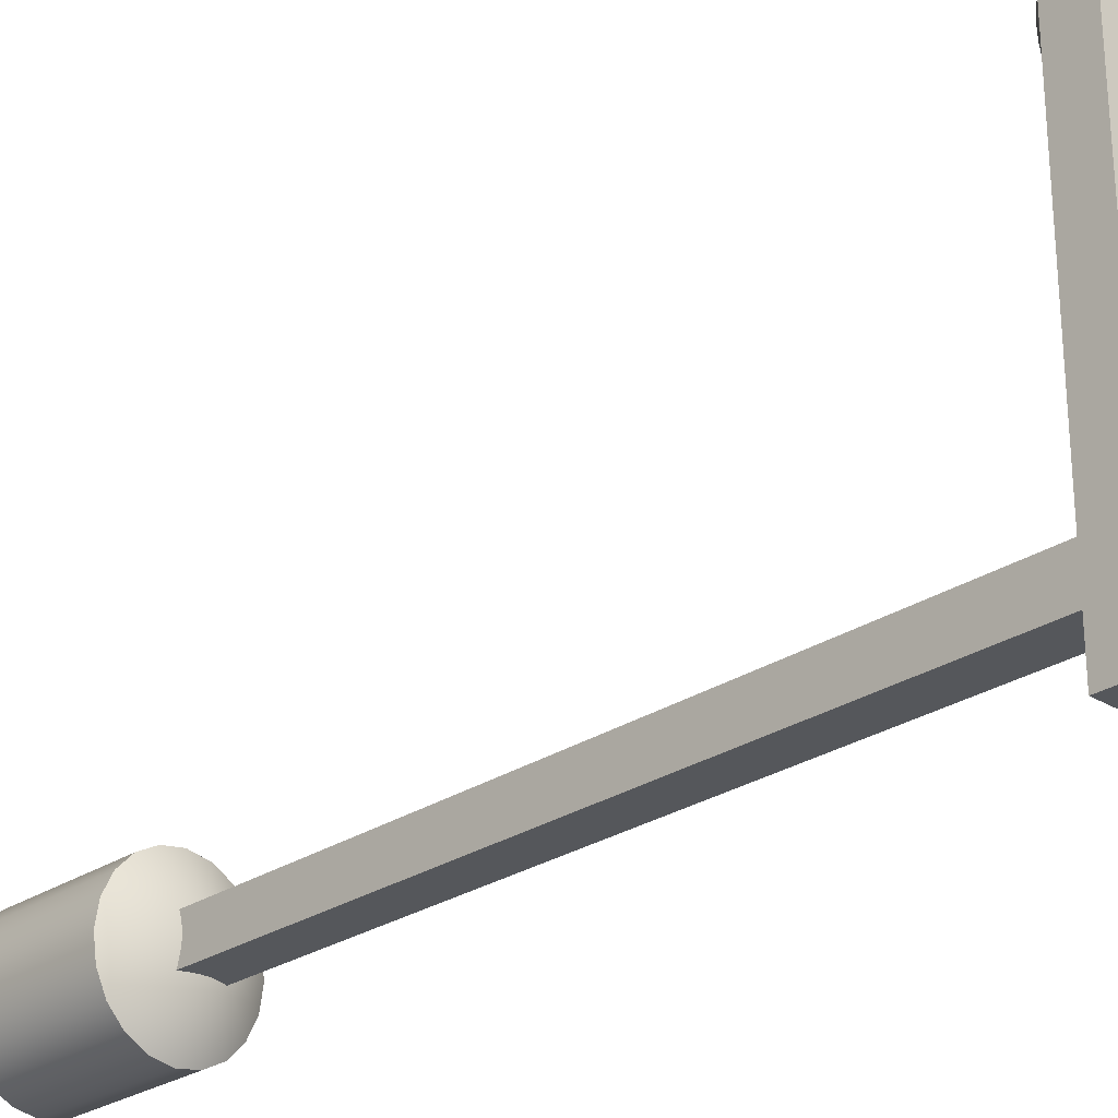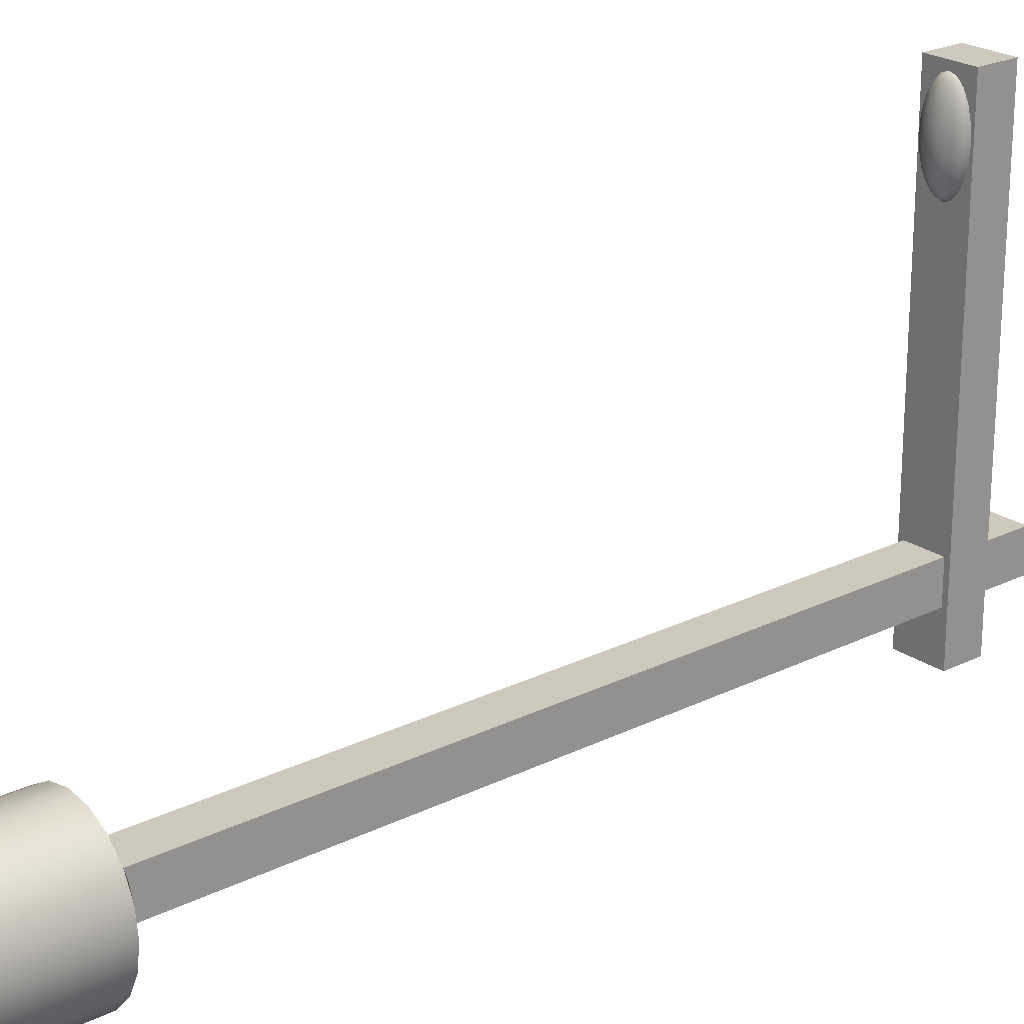
<metadata>
{"format":"obj","ext":"obj","renderer":"f3d","projection":"perspective","resolution":1024,"background":"white","views":[{"elev":-26.7,"azim":136.0,"up":"+Z"},{"elev":22.7,"azim":49.6,"up":"+Z"}]}
</metadata>
<code>
g default
v -0.4239 -0.02986 0.4239
v 0.4239 -0.02986 0.4239
v -0.4239 20.25 0.4239
v 0.4239 20.25 0.4239
v -0.4239 20.25 -0.4239
v 0.4239 20.25 -0.4239
v -0.4239 -0.02986 -0.4239
v 0.4239 -0.02986 -0.4239
v 0.07352 18.09 6.905
v 0.06254 18.09 6.861
v 0.04544 18.09 6.826
v 0.02389 18.09 6.804
v 0 18.09 6.796
v -0.02389 18.09 6.804
v -0.04544 18.09 6.826
v -0.06254 18.09 6.861
v -0.07352 18.09 6.905
v -0.0773 18.09 6.953
v -0.07352 18.09 7.001
v -0.06254 18.09 7.045
v -0.04544 18.09 7.079
v -0.02389 18.09 7.102
v -0 18.09 7.109
v 0.02389 18.09 7.102
v 0.04544 18.09 7.079
v 0.06254 18.09 7.045
v 0.07352 18.09 7.001
v 0.0773 18.09 6.953
v 0.1452 18.1 6.857
v 0.1235 18.1 6.771
v 0.08976 18.1 6.703
v 0.04719 18.1 6.659
v 0 18.1 6.644
v -0.04719 18.1 6.659
v -0.08976 18.1 6.703
v -0.1235 18.1 6.771
v -0.1452 18.1 6.857
v -0.1527 18.1 6.953
v -0.1452 18.1 7.048
v -0.1235 18.1 7.135
v -0.08976 18.1 7.203
v -0.04719 18.1 7.247
v -0 18.1 7.262
v 0.04719 18.1 7.247
v 0.08976 18.1 7.203
v 0.1235 18.1 7.135
v 0.1452 18.1 7.048
v 0.1527 18.1 6.953
v 0.2134 18.12 6.813
v 0.1815 18.12 6.686
v 0.1319 18.12 6.586
v 0.06933 18.12 6.521
v 0 18.12 6.499
v -0.06933 18.12 6.521
v -0.1319 18.12 6.586
v -0.1815 18.12 6.686
v -0.2134 18.12 6.813
v -0.2243 18.12 6.953
v -0.2134 18.12 7.093
v -0.1815 18.12 7.22
v -0.1319 18.12 7.32
v -0.06933 18.12 7.385
v -0 18.12 7.407
v 0.06933 18.12 7.385
v 0.1319 18.12 7.32
v 0.1815 18.12 7.22
v 0.2134 18.12 7.093
v 0.2243 18.12 6.953
v 0.2762 18.15 6.771
v 0.235 18.15 6.607
v 0.1707 18.15 6.477
v 0.08976 18.15 6.394
v 0 18.15 6.365
v -0.08976 18.15 6.394
v -0.1707 18.15 6.477
v -0.235 18.15 6.607
v -0.2762 18.15 6.771
v -0.2905 18.15 6.953
v -0.2762 18.15 7.135
v -0.235 18.15 7.298
v -0.1707 18.15 7.428
v -0.08976 18.15 7.512
v -0 18.15 7.541
v 0.08976 18.15 7.512
v 0.1707 18.15 7.428
v 0.235 18.15 7.298
v 0.2762 18.15 7.135
v 0.2905 18.15 6.953
v 0.3323 18.18 6.734
v 0.2827 18.18 6.537
v 0.2054 18.18 6.381
v 0.108 18.18 6.28
v 0 18.18 6.246
v -0.108 18.18 6.28
v -0.2054 18.18 6.381
v -0.2827 18.18 6.537
v -0.3323 18.18 6.734
v -0.3494 18.18 6.953
v -0.3323 18.18 7.171
v -0.2827 18.18 7.369
v -0.2054 18.18 7.525
v -0.108 18.18 7.625
v -0 18.18 7.66
v 0.108 18.18 7.625
v 0.2054 18.18 7.525
v 0.2827 18.18 7.369
v 0.3323 18.18 7.171
v 0.3494 18.18 6.953
v 0.3802 18.22 6.703
v 0.3234 18.22 6.477
v 0.235 18.22 6.298
v 0.1235 18.22 6.183
v 0 18.22 6.144
v -0.1235 18.22 6.183
v -0.235 18.22 6.298
v -0.3234 18.22 6.477
v -0.3802 18.22 6.703
v -0.3998 18.22 6.953
v -0.3802 18.22 7.203
v -0.3234 18.22 7.428
v -0.235 18.22 7.607
v -0.1235 18.22 7.722
v -0 18.22 7.762
v 0.1235 18.22 7.722
v 0.235 18.22 7.607
v 0.3234 18.22 7.428
v 0.3802 18.22 7.203
v 0.3998 18.22 6.953
v 0.4188 18.27 6.678
v 0.3562 18.27 6.429
v 0.2588 18.27 6.232
v 0.1361 18.27 6.105
v 0 18.27 6.062
v -0.1361 18.27 6.105
v -0.2588 18.27 6.232
v -0.3562 18.27 6.429
v -0.4188 18.27 6.678
v -0.4403 18.27 6.953
v -0.4188 18.27 7.228
v -0.3562 18.27 7.477
v -0.2588 18.27 7.674
v -0.1361 18.27 7.8
v -0 18.27 7.844
v 0.1361 18.27 7.8
v 0.2588 18.27 7.674
v 0.3562 18.27 7.477
v 0.4188 18.27 7.228
v 0.4403 18.27 6.953
v 0.447 18.31 6.659
v 0.3802 18.31 6.394
v 0.2762 18.31 6.183
v 0.1452 18.31 6.048
v 0 18.31 6.002
v -0.1452 18.31 6.048
v -0.2762 18.31 6.183
v -0.3802 18.31 6.394
v -0.447 18.31 6.659
v -0.47 18.31 6.953
v -0.447 18.31 7.247
v -0.3802 18.31 7.512
v -0.2762 18.31 7.722
v -0.1452 18.31 7.857
v -0 18.31 7.904
v 0.1452 18.31 7.857
v 0.2762 18.31 7.722
v 0.3802 18.31 7.512
v 0.447 18.31 7.247
v 0.47 18.31 6.953
v 0.4642 18.36 6.648
v 0.3949 18.36 6.372
v 0.2869 18.36 6.154
v 0.1508 18.36 6.014
v 0 18.36 5.965
v -0.1508 18.36 6.014
v -0.2869 18.36 6.154
v -0.3949 18.36 6.372
v -0.4642 18.36 6.648
v -0.4881 18.36 6.953
v -0.4642 18.36 7.258
v -0.3949 18.36 7.533
v -0.2869 18.36 7.752
v -0.1508 18.36 7.892
v -0 18.36 7.941
v 0.1508 18.36 7.892
v 0.2869 18.36 7.752
v 0.3949 18.36 7.533
v 0.4642 18.36 7.258
v 0.4881 18.36 6.953
v 0.47 18.42 6.644
v 0.3998 18.42 6.365
v 0.2905 18.42 6.144
v 0.1527 18.42 6.002
v 0 18.42 5.953
v -0.1527 18.42 6.002
v -0.2905 18.42 6.144
v -0.3998 18.42 6.365
v -0.47 18.42 6.644
v -0.4942 18.42 6.953
v -0.47 18.42 7.262
v -0.3998 18.42 7.541
v -0.2905 18.42 7.762
v -0.1527 18.42 7.904
v -0 18.42 7.953
v 0.1527 18.42 7.904
v 0.2905 18.42 7.762
v 0.3998 18.42 7.541
v 0.47 18.42 7.262
v 0.4942 18.42 6.953
v 0.4642 18.47 6.648
v 0.3949 18.47 6.372
v 0.2869 18.47 6.154
v 0.1508 18.47 6.014
v 0 18.47 5.965
v -0.1508 18.47 6.014
v -0.2869 18.47 6.154
v -0.3949 18.47 6.372
v -0.4642 18.47 6.648
v -0.4881 18.47 6.953
v -0.4642 18.47 7.258
v -0.3949 18.47 7.533
v -0.2869 18.47 7.752
v -0.1508 18.47 7.892
v -0 18.47 7.941
v 0.1508 18.47 7.892
v 0.2869 18.47 7.752
v 0.3949 18.47 7.533
v 0.4642 18.47 7.258
v 0.4881 18.47 6.953
v 0.447 18.52 6.659
v 0.3802 18.52 6.394
v 0.2762 18.52 6.183
v 0.1452 18.52 6.048
v 0 18.52 6.002
v -0.1452 18.52 6.048
v -0.2762 18.52 6.183
v -0.3802 18.52 6.394
v -0.447 18.52 6.659
v -0.47 18.52 6.953
v -0.447 18.52 7.247
v -0.3802 18.52 7.512
v -0.2762 18.52 7.722
v -0.1452 18.52 7.857
v -0 18.52 7.904
v 0.1452 18.52 7.857
v 0.2762 18.52 7.722
v 0.3802 18.52 7.512
v 0.447 18.52 7.247
v 0.47 18.52 6.953
v 0.4188 18.57 6.678
v 0.3562 18.57 6.429
v 0.2588 18.57 6.232
v 0.1361 18.57 6.105
v 0 18.57 6.062
v -0.1361 18.57 6.105
v -0.2588 18.57 6.232
v -0.3562 18.57 6.429
v -0.4188 18.57 6.678
v -0.4403 18.57 6.953
v -0.4188 18.57 7.228
v -0.3562 18.57 7.477
v -0.2588 18.57 7.674
v -0.1361 18.57 7.8
v -0 18.57 7.844
v 0.1361 18.57 7.8
v 0.2588 18.57 7.674
v 0.3562 18.57 7.477
v 0.4188 18.57 7.228
v 0.4403 18.57 6.953
v 0.3802 18.61 6.703
v 0.3234 18.61 6.477
v 0.235 18.61 6.298
v 0.1235 18.61 6.183
v 0 18.61 6.144
v -0.1235 18.61 6.183
v -0.235 18.61 6.298
v -0.3234 18.61 6.477
v -0.3802 18.61 6.703
v -0.3998 18.61 6.953
v -0.3802 18.61 7.203
v -0.3234 18.61 7.428
v -0.235 18.61 7.607
v -0.1235 18.61 7.722
v -0 18.61 7.762
v 0.1235 18.61 7.722
v 0.235 18.61 7.607
v 0.3234 18.61 7.428
v 0.3802 18.61 7.203
v 0.3998 18.61 6.953
v 0.3323 18.65 6.734
v 0.2827 18.65 6.537
v 0.2054 18.65 6.381
v 0.108 18.65 6.28
v 0 18.65 6.246
v -0.108 18.65 6.28
v -0.2054 18.65 6.381
v -0.2827 18.65 6.537
v -0.3323 18.65 6.734
v -0.3494 18.65 6.953
v -0.3323 18.65 7.171
v -0.2827 18.65 7.369
v -0.2054 18.65 7.525
v -0.108 18.65 7.625
v -0 18.65 7.66
v 0.108 18.65 7.625
v 0.2054 18.65 7.525
v 0.2827 18.65 7.369
v 0.3323 18.65 7.171
v 0.3494 18.65 6.953
v 0.2762 18.69 6.771
v 0.235 18.69 6.607
v 0.1707 18.69 6.477
v 0.08976 18.69 6.394
v 0 18.69 6.365
v -0.08976 18.69 6.394
v -0.1707 18.69 6.477
v -0.235 18.69 6.607
v -0.2762 18.69 6.771
v -0.2905 18.69 6.953
v -0.2762 18.69 7.135
v -0.235 18.69 7.298
v -0.1707 18.69 7.428
v -0.08976 18.69 7.512
v -0 18.69 7.541
v 0.08976 18.69 7.512
v 0.1707 18.69 7.428
v 0.235 18.69 7.298
v 0.2762 18.69 7.135
v 0.2905 18.69 6.953
v 0.2134 18.71 6.813
v 0.1815 18.71 6.686
v 0.1319 18.71 6.586
v 0.06933 18.71 6.521
v 0 18.71 6.499
v -0.06933 18.71 6.521
v -0.1319 18.71 6.586
v -0.1815 18.71 6.686
v -0.2134 18.71 6.813
v -0.2243 18.71 6.953
v -0.2134 18.71 7.093
v -0.1815 18.71 7.22
v -0.1319 18.71 7.32
v -0.06933 18.71 7.385
v -0 18.71 7.407
v 0.06933 18.71 7.385
v 0.1319 18.71 7.32
v 0.1815 18.71 7.22
v 0.2134 18.71 7.093
v 0.2243 18.71 6.953
v 0.1452 18.73 6.857
v 0.1235 18.73 6.771
v 0.08976 18.73 6.703
v 0.04719 18.73 6.659
v 0 18.73 6.644
v -0.04719 18.73 6.659
v -0.08976 18.73 6.703
v -0.1235 18.73 6.771
v -0.1452 18.73 6.857
v -0.1527 18.73 6.953
v -0.1452 18.73 7.048
v -0.1235 18.73 7.135
v -0.08976 18.73 7.203
v -0.04719 18.73 7.247
v -0 18.73 7.262
v 0.04719 18.73 7.247
v 0.08976 18.73 7.203
v 0.1235 18.73 7.135
v 0.1452 18.73 7.048
v 0.1527 18.73 6.953
v 0.07352 18.75 6.905
v 0.06254 18.75 6.861
v 0.04544 18.75 6.826
v 0.02389 18.75 6.804
v 0 18.75 6.796
v -0.02389 18.75 6.804
v -0.04544 18.75 6.826
v -0.06254 18.75 6.861
v -0.07352 18.75 6.905
v -0.0773 18.75 6.953
v -0.07352 18.75 7.001
v -0.06254 18.75 7.045
v -0.04544 18.75 7.079
v -0.02389 18.75 7.102
v -0 18.75 7.109
v 0.02389 18.75 7.102
v 0.04544 18.75 7.079
v 0.06254 18.75 7.045
v 0.07352 18.75 7.001
v 0.0773 18.75 6.953
v 0 18.08 6.953
v 0 18.75 6.953
v -0.5398 18.37 -1.463
v 0.5398 18.37 -1.463
v -0.5398 18.37 8.105
v 0.5398 18.37 8.105
v -0.5398 19.21 8.105
v 0.5398 19.21 8.105
v -0.5398 19.21 -1.463
v 0.5398 19.21 -1.463
v 1.365 -0.1134 -0.4768
v 1.161 -0.1134 -0.9069
v 0.8434 -0.1134 -1.248
v 0.4434 -0.1134 -1.467
v 0 -0.1134 -1.543
v -0.4434 -0.1134 -1.467
v -0.8434 -0.1134 -1.248
v -1.161 -0.1134 -0.9069
v -1.365 -0.1134 -0.4768
v -1.435 -0.1134 0
v -1.365 -0.1134 0.4768
v -1.161 -0.1134 0.9069
v -0.8434 -0.1134 1.248
v -0.4434 -0.1134 1.467
v -0 -0.1134 1.543
v 0.4434 -0.1134 1.467
v 0.8434 -0.1134 1.248
v 1.161 -0.1134 0.9069
v 1.365 -0.1134 0.4768
v 1.435 -0.1134 0
v 1.365 2.86 -0.4768
v 1.161 2.86 -0.9069
v 0.8434 2.86 -1.248
v 0.4434 2.86 -1.467
v 0 2.86 -1.543
v -0.4434 2.86 -1.467
v -0.8434 2.86 -1.248
v -1.161 2.86 -0.9069
v -1.365 2.86 -0.4768
v -1.435 2.86 0
v -1.365 2.86 0.4768
v -1.161 2.86 0.9069
v -0.8434 2.86 1.248
v -0.4434 2.86 1.467
v -0 2.86 1.543
v 0.4434 2.86 1.467
v 0.8434 2.86 1.248
v 1.161 2.86 0.9069
v 1.365 2.86 0.4768
v 1.435 2.86 0
v 0 -0.1134 0
v 0 3.66 0
v 1.365 2.412 -0.4768
v 1.435 2.412 0
v 1.365 2.412 0.4768
v 1.161 2.412 0.9069
v 0.8434 2.412 1.248
v 0.4434 2.412 1.467
v -0 2.412 1.543
v -0.4434 2.412 1.467
v -0.8434 2.412 1.248
v -1.161 2.412 0.9069
v -1.365 2.412 0.4768
v -1.435 2.412 0
v -1.365 2.412 -0.4768
v -1.161 2.412 -0.9069
v -0.8434 2.412 -1.248
v -0.4434 2.412 -1.467
v 0 2.412 -1.543
v 0.4434 2.412 -1.467
v 0.8434 2.412 -1.248
v 1.161 2.412 -0.9069
v 1.365 2.04 -0.4768
v 1.435 2.04 0
v 1.365 2.04 0.4768
v 1.161 2.04 0.9069
v 0.8434 2.04 1.248
v 0.4434 2.04 1.467
v -0 2.04 1.543
v -0.4434 2.04 1.467
v -0.8434 2.04 1.248
v -1.161 2.04 0.9069
v -1.365 2.04 0.4768
v -1.435 2.04 0
v -1.365 2.04 -0.4768
v -1.161 2.04 -0.9069
v -0.8434 2.04 -1.248
v -0.4434 2.04 -1.467
v 0 2.04 -1.543
v 0.4434 2.04 -1.467
v 0.8434 2.04 -1.248
v 1.161 2.04 -0.9069
g pCube3
f 1 2 4 3
f 3 4 6 5
f 5 6 8 7
f 7 8 2 1
f 2 8 6 4
f 7 1 3 5
f 9 10 30 29
f 10 11 31 30
f 11 12 32 31
f 12 13 33 32
f 13 14 34 33
f 14 15 35 34
f 15 16 36 35
f 16 17 37 36
f 17 18 38 37
f 18 19 39 38
f 19 20 40 39
f 20 21 41 40
f 21 22 42 41
f 22 23 43 42
f 23 24 44 43
f 24 25 45 44
f 25 26 46 45
f 26 27 47 46
f 27 28 48 47
f 28 9 29 48
f 29 30 50 49
f 30 31 51 50
f 31 32 52 51
f 32 33 53 52
f 33 34 54 53
f 34 35 55 54
f 35 36 56 55
f 36 37 57 56
f 37 38 58 57
f 38 39 59 58
f 39 40 60 59
f 40 41 61 60
f 41 42 62 61
f 42 43 63 62
f 43 44 64 63
f 44 45 65 64
f 45 46 66 65
f 46 47 67 66
f 47 48 68 67
f 48 29 49 68
f 49 50 70 69
f 50 51 71 70
f 51 52 72 71
f 52 53 73 72
f 53 54 74 73
f 54 55 75 74
f 55 56 76 75
f 56 57 77 76
f 57 58 78 77
f 58 59 79 78
f 59 60 80 79
f 60 61 81 80
f 61 62 82 81
f 62 63 83 82
f 63 64 84 83
f 64 65 85 84
f 65 66 86 85
f 66 67 87 86
f 67 68 88 87
f 68 49 69 88
f 69 70 90 89
f 70 71 91 90
f 71 72 92 91
f 72 73 93 92
f 73 74 94 93
f 74 75 95 94
f 75 76 96 95
f 76 77 97 96
f 77 78 98 97
f 78 79 99 98
f 79 80 100 99
f 80 81 101 100
f 81 82 102 101
f 82 83 103 102
f 83 84 104 103
f 84 85 105 104
f 85 86 106 105
f 86 87 107 106
f 87 88 108 107
f 88 69 89 108
f 89 90 110 109
f 90 91 111 110
f 91 92 112 111
f 92 93 113 112
f 93 94 114 113
f 94 95 115 114
f 95 96 116 115
f 96 97 117 116
f 97 98 118 117
f 98 99 119 118
f 99 100 120 119
f 100 101 121 120
f 101 102 122 121
f 102 103 123 122
f 103 104 124 123
f 104 105 125 124
f 105 106 126 125
f 106 107 127 126
f 107 108 128 127
f 108 89 109 128
f 109 110 130 129
f 110 111 131 130
f 111 112 132 131
f 112 113 133 132
f 113 114 134 133
f 114 115 135 134
f 115 116 136 135
f 116 117 137 136
f 117 118 138 137
f 118 119 139 138
f 119 120 140 139
f 120 121 141 140
f 121 122 142 141
f 122 123 143 142
f 123 124 144 143
f 124 125 145 144
f 125 126 146 145
f 126 127 147 146
f 127 128 148 147
f 128 109 129 148
f 129 130 150 149
f 130 131 151 150
f 131 132 152 151
f 132 133 153 152
f 133 134 154 153
f 134 135 155 154
f 135 136 156 155
f 136 137 157 156
f 137 138 158 157
f 138 139 159 158
f 139 140 160 159
f 140 141 161 160
f 141 142 162 161
f 142 143 163 162
f 143 144 164 163
f 144 145 165 164
f 145 146 166 165
f 146 147 167 166
f 147 148 168 167
f 148 129 149 168
f 149 150 170 169
f 150 151 171 170
f 151 152 172 171
f 152 153 173 172
f 153 154 174 173
f 154 155 175 174
f 155 156 176 175
f 156 157 177 176
f 157 158 178 177
f 158 159 179 178
f 159 160 180 179
f 160 161 181 180
f 161 162 182 181
f 162 163 183 182
f 163 164 184 183
f 164 165 185 184
f 165 166 186 185
f 166 167 187 186
f 167 168 188 187
f 168 149 169 188
f 169 170 190 189
f 170 171 191 190
f 171 172 192 191
f 172 173 193 192
f 173 174 194 193
f 174 175 195 194
f 175 176 196 195
f 176 177 197 196
f 177 178 198 197
f 178 179 199 198
f 179 180 200 199
f 180 181 201 200
f 181 182 202 201
f 182 183 203 202
f 183 184 204 203
f 184 185 205 204
f 185 186 206 205
f 186 187 207 206
f 187 188 208 207
f 188 169 189 208
f 189 190 210 209
f 190 191 211 210
f 191 192 212 211
f 192 193 213 212
f 193 194 214 213
f 194 195 215 214
f 195 196 216 215
f 196 197 217 216
f 197 198 218 217
f 198 199 219 218
f 199 200 220 219
f 200 201 221 220
f 201 202 222 221
f 202 203 223 222
f 203 204 224 223
f 204 205 225 224
f 205 206 226 225
f 206 207 227 226
f 207 208 228 227
f 208 189 209 228
f 209 210 230 229
f 210 211 231 230
f 211 212 232 231
f 212 213 233 232
f 213 214 234 233
f 214 215 235 234
f 215 216 236 235
f 216 217 237 236
f 217 218 238 237
f 218 219 239 238
f 219 220 240 239
f 220 221 241 240
f 221 222 242 241
f 222 223 243 242
f 223 224 244 243
f 224 225 245 244
f 225 226 246 245
f 226 227 247 246
f 227 228 248 247
f 228 209 229 248
f 229 230 250 249
f 230 231 251 250
f 231 232 252 251
f 232 233 253 252
f 233 234 254 253
f 234 235 255 254
f 235 236 256 255
f 236 237 257 256
f 237 238 258 257
f 238 239 259 258
f 239 240 260 259
f 240 241 261 260
f 241 242 262 261
f 242 243 263 262
f 243 244 264 263
f 244 245 265 264
f 245 246 266 265
f 246 247 267 266
f 247 248 268 267
f 248 229 249 268
f 249 250 270 269
f 250 251 271 270
f 251 252 272 271
f 252 253 273 272
f 253 254 274 273
f 254 255 275 274
f 255 256 276 275
f 256 257 277 276
f 257 258 278 277
f 258 259 279 278
f 259 260 280 279
f 260 261 281 280
f 261 262 282 281
f 262 263 283 282
f 263 264 284 283
f 264 265 285 284
f 265 266 286 285
f 266 267 287 286
f 267 268 288 287
f 268 249 269 288
f 269 270 290 289
f 270 271 291 290
f 271 272 292 291
f 272 273 293 292
f 273 274 294 293
f 274 275 295 294
f 275 276 296 295
f 276 277 297 296
f 277 278 298 297
f 278 279 299 298
f 279 280 300 299
f 280 281 301 300
f 281 282 302 301
f 282 283 303 302
f 283 284 304 303
f 284 285 305 304
f 285 286 306 305
f 286 287 307 306
f 287 288 308 307
f 288 269 289 308
f 289 290 310 309
f 290 291 311 310
f 291 292 312 311
f 292 293 313 312
f 293 294 314 313
f 294 295 315 314
f 295 296 316 315
f 296 297 317 316
f 297 298 318 317
f 298 299 319 318
f 299 300 320 319
f 300 301 321 320
f 301 302 322 321
f 302 303 323 322
f 303 304 324 323
f 304 305 325 324
f 305 306 326 325
f 306 307 327 326
f 307 308 328 327
f 308 289 309 328
f 309 310 330 329
f 310 311 331 330
f 311 312 332 331
f 312 313 333 332
f 313 314 334 333
f 314 315 335 334
f 315 316 336 335
f 316 317 337 336
f 317 318 338 337
f 318 319 339 338
f 319 320 340 339
f 320 321 341 340
f 321 322 342 341
f 322 323 343 342
f 323 324 344 343
f 324 325 345 344
f 325 326 346 345
f 326 327 347 346
f 327 328 348 347
f 328 309 329 348
f 329 330 350 349
f 330 331 351 350
f 331 332 352 351
f 332 333 353 352
f 333 334 354 353
f 334 335 355 354
f 335 336 356 355
f 336 337 357 356
f 337 338 358 357
f 338 339 359 358
f 339 340 360 359
f 340 341 361 360
f 341 342 362 361
f 342 343 363 362
f 343 344 364 363
f 344 345 365 364
f 345 346 366 365
f 346 347 367 366
f 347 348 368 367
f 348 329 349 368
f 349 350 370 369
f 350 351 371 370
f 351 352 372 371
f 352 353 373 372
f 353 354 374 373
f 354 355 375 374
f 355 356 376 375
f 356 357 377 376
f 357 358 378 377
f 358 359 379 378
f 359 360 380 379
f 360 361 381 380
f 361 362 382 381
f 362 363 383 382
f 363 364 384 383
f 364 365 385 384
f 365 366 386 385
f 366 367 387 386
f 367 368 388 387
f 368 349 369 388
f 10 9 389
f 11 10 389
f 12 11 389
f 13 12 389
f 14 13 389
f 15 14 389
f 16 15 389
f 17 16 389
f 18 17 389
f 19 18 389
f 20 19 389
f 21 20 389
f 22 21 389
f 23 22 389
f 24 23 389
f 25 24 389
f 26 25 389
f 27 26 389
f 28 27 389
f 9 28 389
f 369 370 390
f 370 371 390
f 371 372 390
f 372 373 390
f 373 374 390
f 374 375 390
f 375 376 390
f 376 377 390
f 377 378 390
f 378 379 390
f 379 380 390
f 380 381 390
f 381 382 390
f 382 383 390
f 383 384 390
f 384 385 390
f 385 386 390
f 386 387 390
f 387 388 390
f 388 369 390
f 391 392 394 393
f 393 394 396 395
f 395 396 398 397
f 397 398 392 391
f 392 398 396 394
f 397 391 393 395
f 399 400 480 461
f 400 401 479 480
f 401 402 478 479
f 402 403 477 478
f 403 404 476 477
f 404 405 475 476
f 405 406 474 475
f 406 407 473 474
f 407 408 472 473
f 408 409 471 472
f 409 410 470 471
f 410 411 469 470
f 411 412 468 469
f 412 413 467 468
f 413 414 466 467
f 414 415 465 466
f 415 416 464 465
f 416 417 463 464
f 417 418 462 463
f 418 399 461 462
f 400 399 439
f 401 400 439
f 402 401 439
f 403 402 439
f 404 403 439
f 405 404 439
f 406 405 439
f 407 406 439
f 408 407 439
f 409 408 439
f 410 409 439
f 411 410 439
f 412 411 439
f 413 412 439
f 414 413 439
f 415 414 439
f 416 415 439
f 417 416 439
f 418 417 439
f 399 418 439
f 419 420 440
f 420 421 440
f 421 422 440
f 422 423 440
f 423 424 440
f 424 425 440
f 425 426 440
f 426 427 440
f 427 428 440
f 428 429 440
f 429 430 440
f 430 431 440
f 431 432 440
f 432 433 440
f 433 434 440
f 434 435 440
f 435 436 440
f 436 437 440
f 437 438 440
f 438 419 440
f 442 441 419 438
f 443 442 438 437
f 444 443 437 436
f 445 444 436 435
f 446 445 435 434
f 447 446 434 433
f 448 447 433 432
f 449 448 432 431
f 450 449 431 430
f 451 450 430 429
f 452 451 429 428
f 453 452 428 427
f 454 453 427 426
f 455 454 426 425
f 456 455 425 424
f 457 456 424 423
f 458 457 423 422
f 459 458 422 421
f 460 459 421 420
f 441 460 420 419
f 462 461 441 442
f 463 462 442 443
f 464 463 443 444
f 465 464 444 445
f 466 465 445 446
f 467 466 446 447
f 468 467 447 448
f 469 468 448 449
f 470 469 449 450
f 471 470 450 451
f 472 471 451 452
f 473 472 452 453
f 474 473 453 454
f 475 474 454 455
f 476 475 455 456
f 477 476 456 457
f 478 477 457 458
f 479 478 458 459
f 480 479 459 460
f 461 480 460 441

</code>
